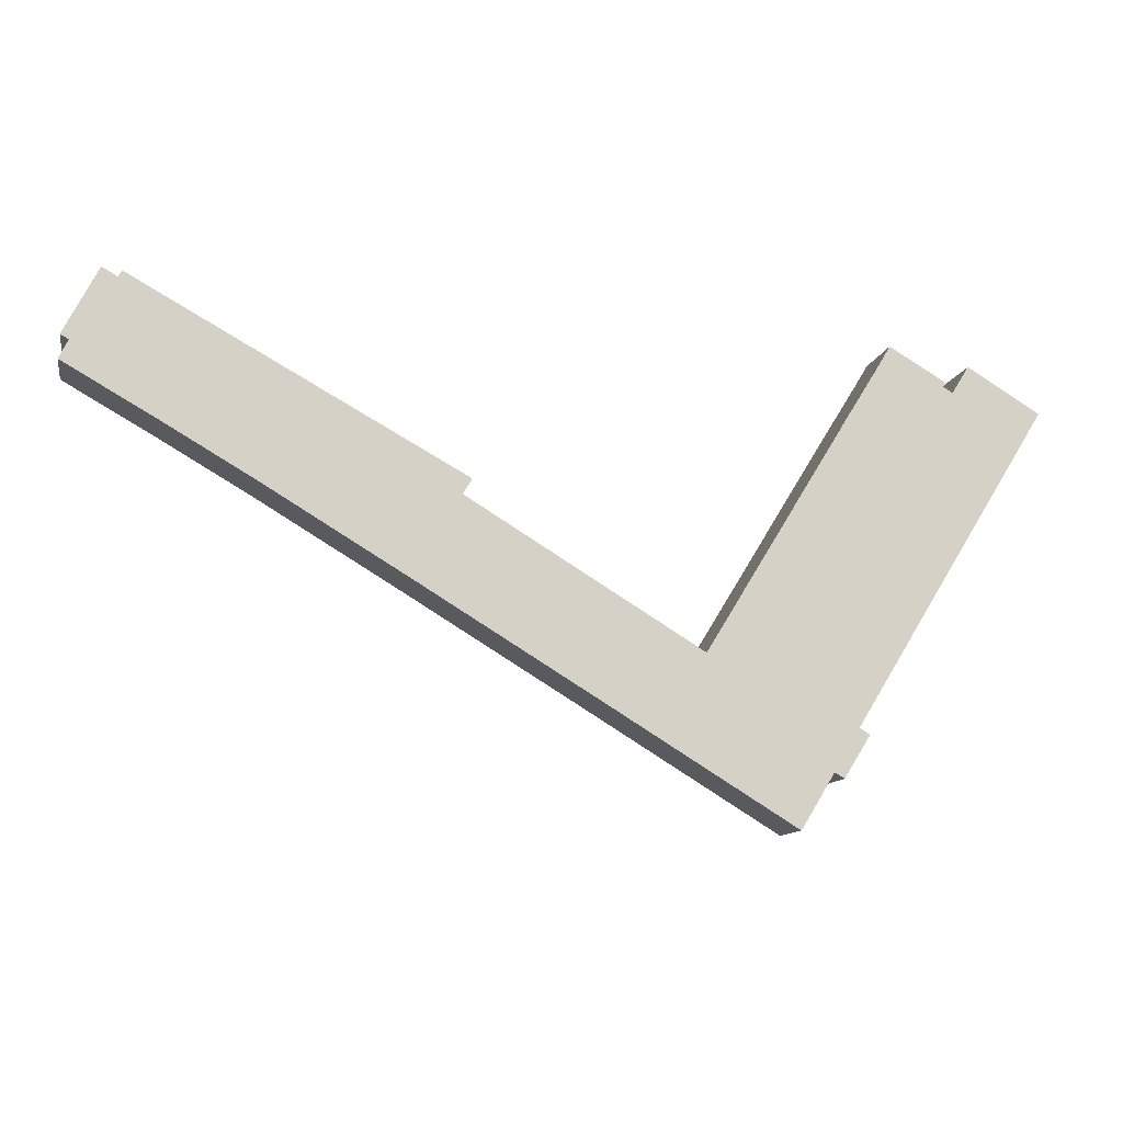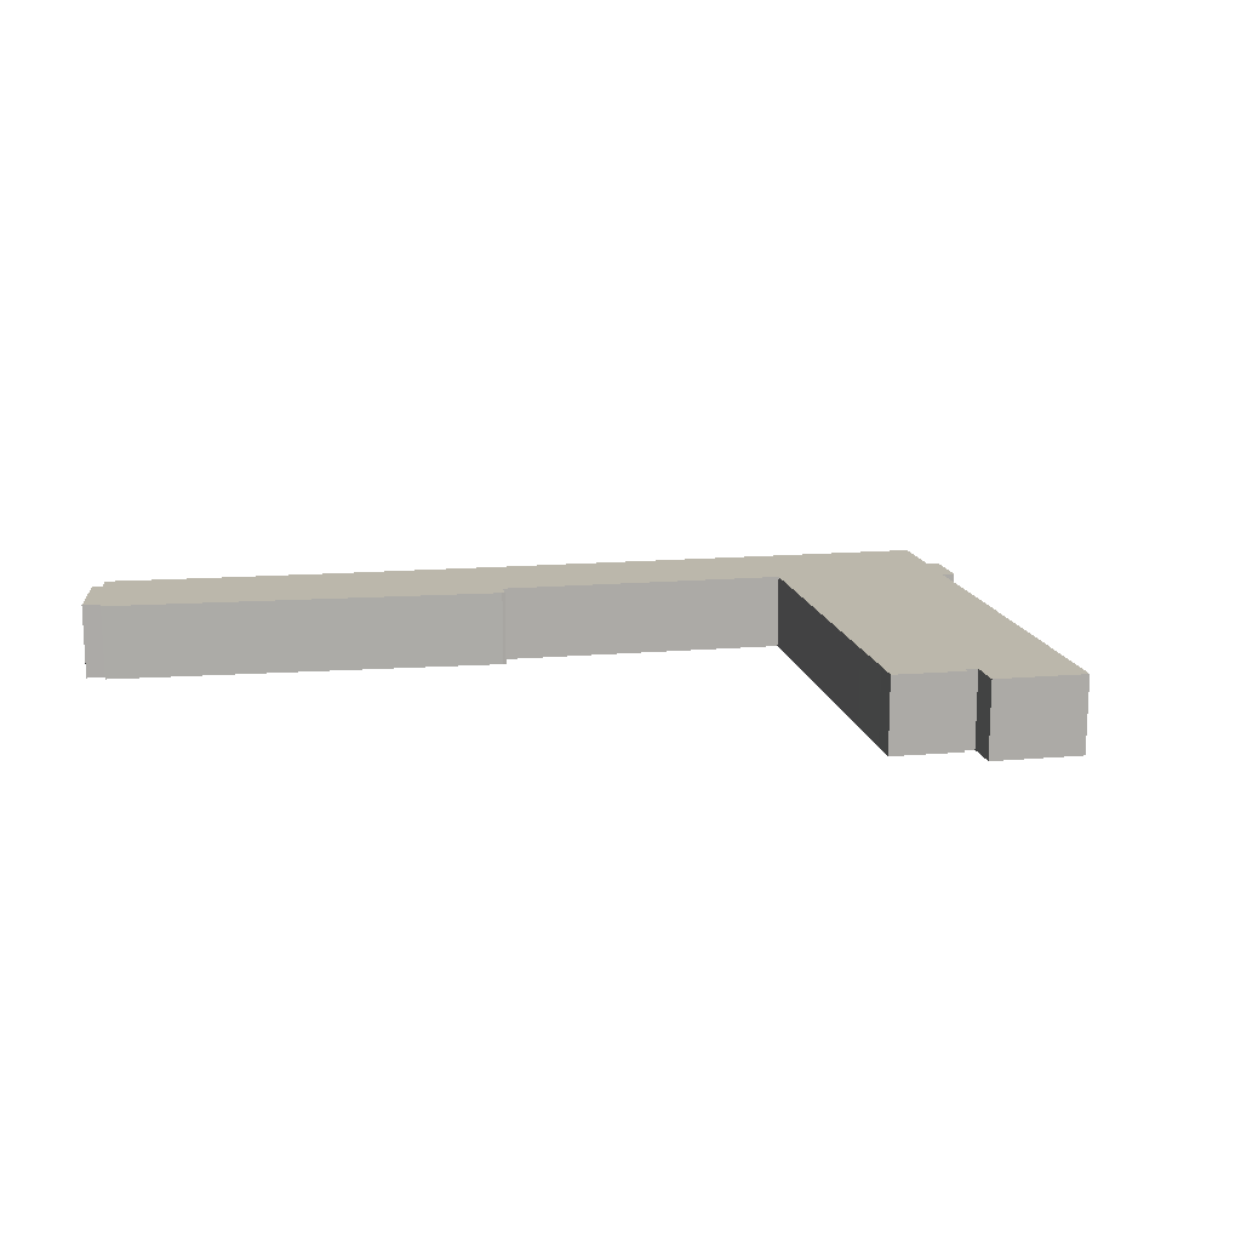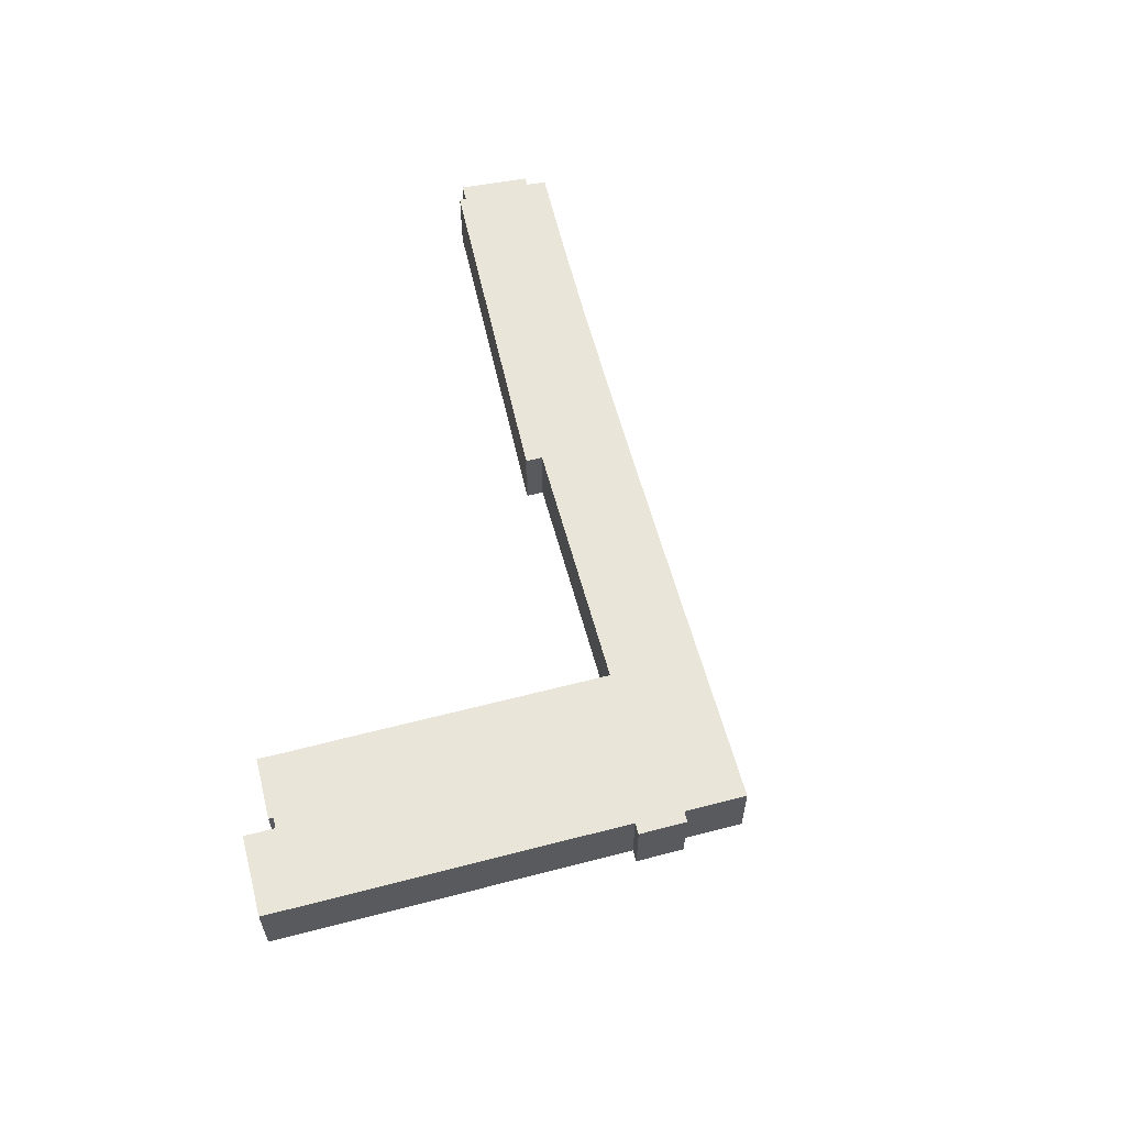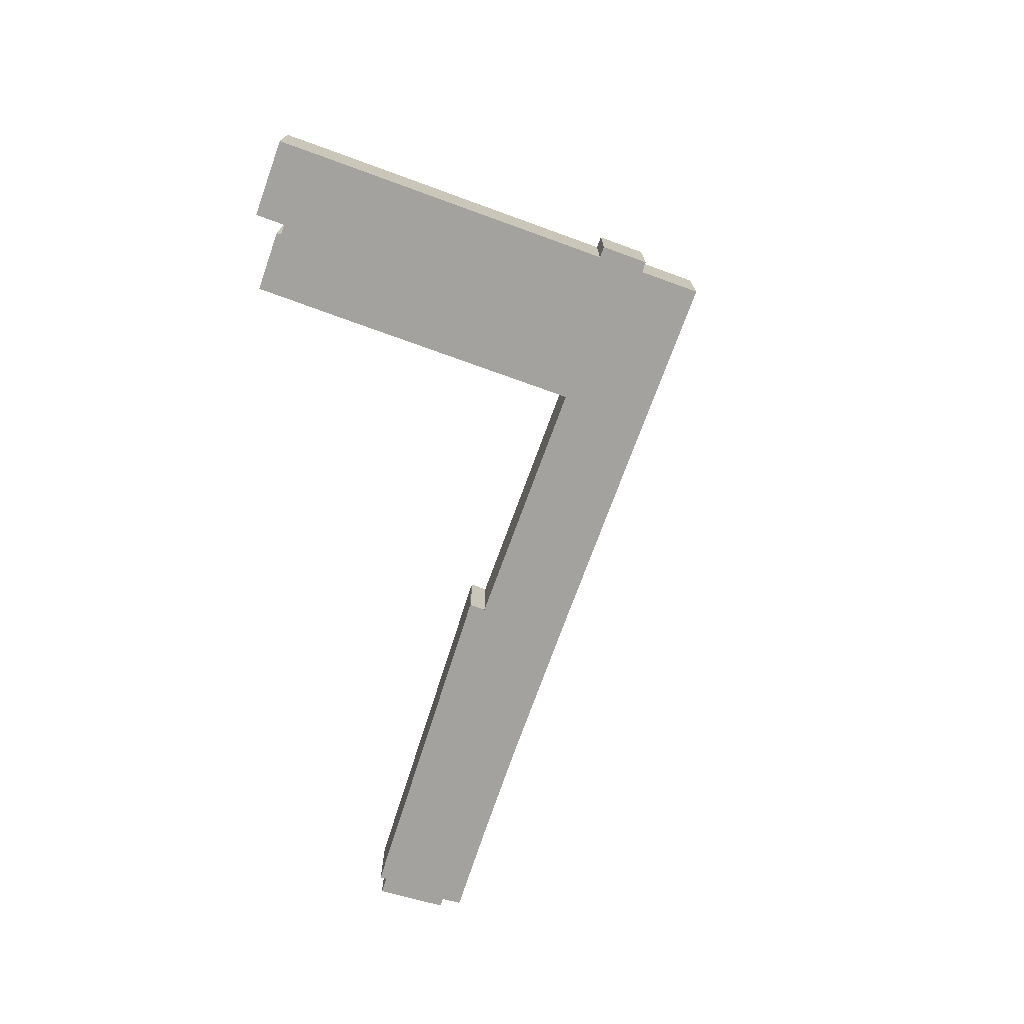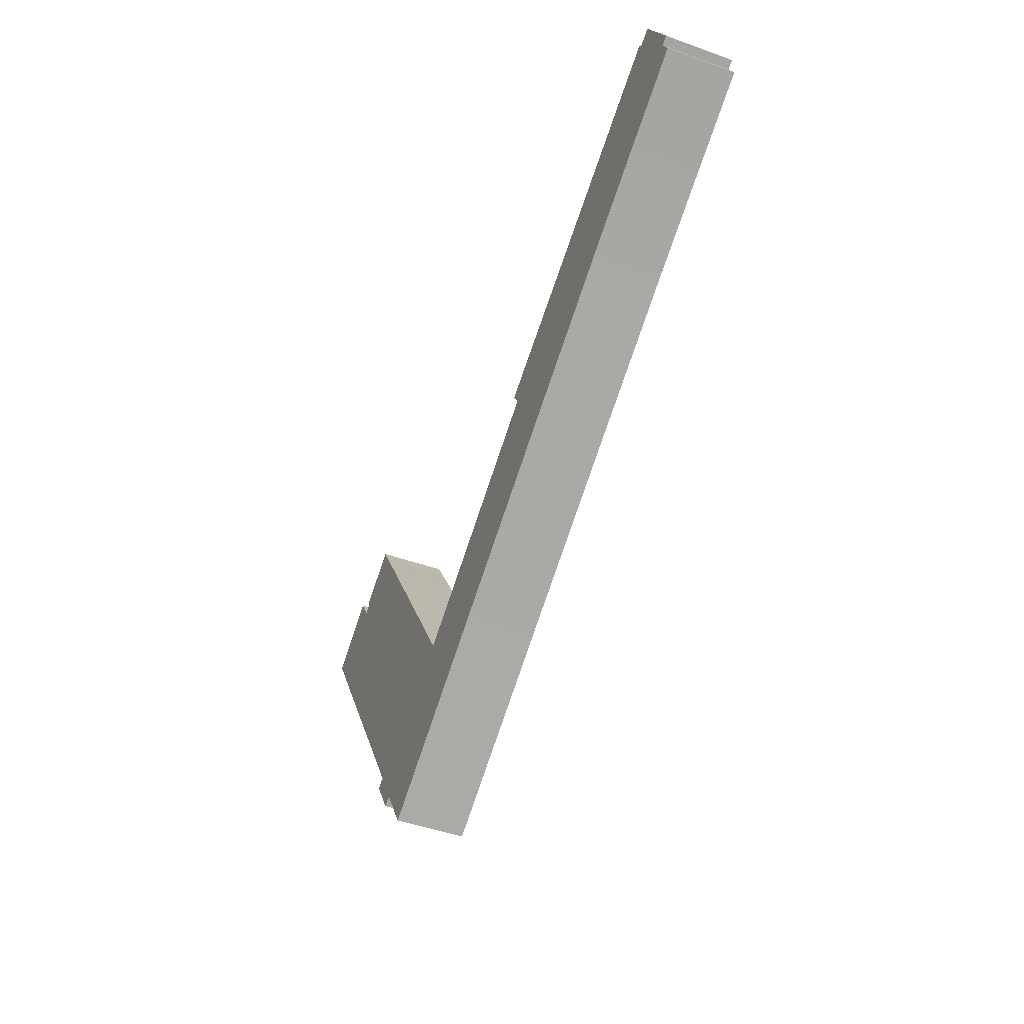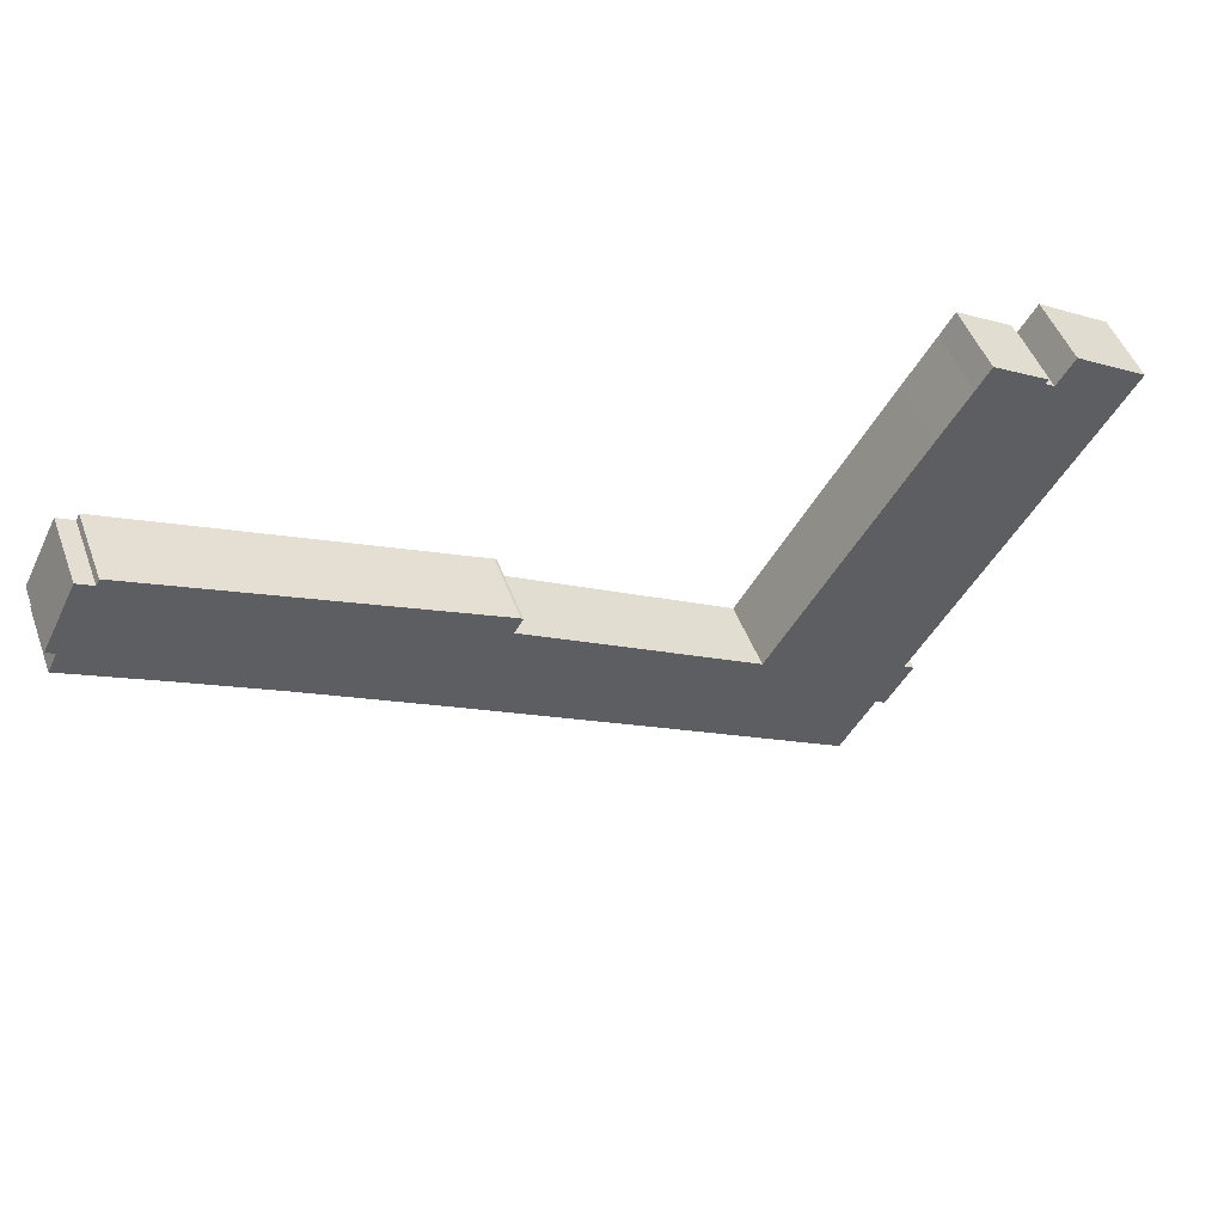
<metadata>
{"format":"obj","ext":"obj","renderer":"f3d","projection":"perspective","resolution":1024,"background":"white","views":[{"elev":-11.2,"azim":-10.8,"up":"+Z"},{"elev":14.2,"azim":20.9,"up":"+Y"},{"elev":59.7,"azim":106.6,"up":"+Y"},{"elev":-72.5,"azim":101.6,"up":"+Y"},{"elev":-46.0,"azim":-112.3,"up":"+Z"},{"elev":50.1,"azim":-20.3,"up":"+Z"}]}
</metadata>
<code>
v  1.98 3.941 5.065
v  0.058 3.941 1.31
v  0.057 3.941 1.325
v  0.521 3.941 1.054
v  4.919 3.941 -2.8
v  0 3.941 2.413e-16
v  2.847 3.941 4.563
v  3.036 3.941 4.915
v  3.177 3.941 4.844
v  21.32 3.941 -5.265
v  10.19 3.941 -5.871
v  18.54 3.941 -10.91
v  20.93 3.941 -6.182
v  21.43 3.941 -5.37
v  47.76 3.941 1.268
v  47.61 3.941 1.034
v  44.59 3.941 3.168
v  28.21 3.941 -16.83
v  33.89 3.941 -14.13
v  31.13 3.941 -18.62
v  38.96 3.941 -23.44
v  33.98 3.941 -14.19
v  34.66 3.941 -13.06
v  42.08 3.941 -0.932
v  40.84 3.941 -20.38
v  41.32 3.941 -20.64
v  43.82 3.941 1.869
v  41.4 3.941 -20.68
v  42.27 3.941 -17.97
v  42.42 3.941 -17.73
v  51.42 3.941 -3.06
v  48.15 3.941 0.696
v  49.09 3.941 2.235
v  53.13 3.941 -0.252
v  42.73 3.941 -18.26
v  42.85 3.941 -18.33
v  42.78 3.941 -18.29
v  0.058 -8.021e-17 1.31
v  0.057 -8.113e-17 1.325
v  1.98 -3.101e-16 5.065
v  2.847 -2.794e-16 4.563
v  3.036 -3.01e-16 4.915
v  33.98 8.688e-16 -14.19
v  34.66 8e-16 -13.06
v  42.08 5.707e-17 -0.932
v  43.82 -1.144e-16 1.869
v  44.59 -1.94e-16 3.168
v  48.15 -4.262e-17 0.696
v  49.09 -1.369e-16 2.235
v  0 0 0
v  0.521 -6.454e-17 1.054
v  3.177 -2.966e-16 4.844
v  21.32 3.224e-16 -5.265
v  21.43 3.288e-16 -5.37
v  20.93 3.785e-16 -6.182
v  33.89 8.653e-16 -14.13
v  47.76 -7.764e-17 1.268
v  47.61 -6.331e-17 1.034
v  53.13 1.543e-17 -0.252
v  42.27 1.1e-15 -17.97
v  42.73 1.118e-15 -18.26
v  42.85 1.122e-15 -18.33
v  42.78 1.12e-15 -18.29
v  51.42 1.874e-16 -3.06
v  42.42 1.086e-15 -17.73
v  41.4 1.267e-15 -20.68
v  40.84 1.248e-15 -20.38
v  38.96 1.435e-15 -23.44
v  41.32 1.264e-15 -20.64
v  31.13 1.14e-15 -18.62
v  28.21 1.03e-15 -16.83
v  18.54 6.683e-16 -10.91
v  10.19 3.595e-16 -5.871
v  4.919 1.715e-16 -2.8
g defaultobject
f 1 2 3
f 2 1 4
f 4 5 6
f 5 4 1
f 5 1 7
f 5 7 8
f 5 8 9
f 5 9 10
f 5 10 11
f 11 10 12
f 12 10 13
f 13 10 14
f 15 16 17
f 13 18 12
f 18 13 19
f 18 19 20
f 20 19 21
f 21 19 22
f 21 22 23
f 21 23 24
f 21 24 25
f 25 24 26
f 26 24 27
f 26 27 28
f 28 27 29
f 29 27 30
f 30 27 31
f 31 27 17
f 31 17 16
f 31 16 32
f 31 32 33
f 31 33 34
f 28 35 36
f 35 28 29
f 36 35 37
f 38 3 2
f 3 38 39
f 39 1 3
f 1 39 40
f 41 8 7
f 8 41 42
f 43 23 22
f 23 43 44
f 23 44 24
f 24 44 45
f 24 45 27
f 27 45 46
f 27 46 17
f 17 46 47
f 48 33 32
f 33 48 49
f 50 4 6
f 4 50 51
f 40 7 1
f 7 40 41
f 42 9 8
f 9 42 52
f 52 10 9
f 10 52 53
f 53 14 10
f 14 53 54
f 55 19 13
f 19 55 56
f 19 56 22
f 22 56 43
f 47 15 17
f 15 47 57
f 58 32 16
f 32 58 48
f 49 34 33
f 34 49 59
f 60 35 29
f 35 60 37
f 37 60 36
f 36 60 61
f 36 61 62
f 62 61 63
f 54 13 14
f 13 54 55
f 57 16 15
f 16 57 58
f 59 31 34
f 31 59 64
f 31 64 30
f 30 64 65
f 30 65 29
f 29 65 60
f 62 28 36
f 28 62 66
f 67 21 25
f 21 67 68
f 66 26 28
f 26 66 69
f 69 25 26
f 25 69 67
f 68 20 21
f 20 68 70
f 20 70 18
f 18 70 71
f 18 71 12
f 12 71 72
f 12 72 11
f 11 72 73
f 73 5 11
f 5 73 74
f 5 74 6
f 6 74 50
f 51 2 4
f 2 51 38
f 47 58 57
f 53 55 54
f 40 51 41
f 51 40 38
f 38 40 39
f 49 64 59
f 64 49 65
f 65 49 60
f 60 49 67
f 67 49 68
f 68 49 48
f 68 48 70
f 70 48 58
f 70 58 43
f 43 58 46
f 46 58 47
f 43 46 44
f 44 46 45
f 70 43 56
f 70 56 55
f 70 55 71
f 71 55 72
f 72 55 53
f 72 53 52
f 72 52 73
f 73 52 74
f 74 52 50
f 50 52 41
f 41 52 42
f 50 41 51
f 63 66 62
f 66 63 61
f 66 61 60
f 66 60 69
f 69 60 67

</code>
